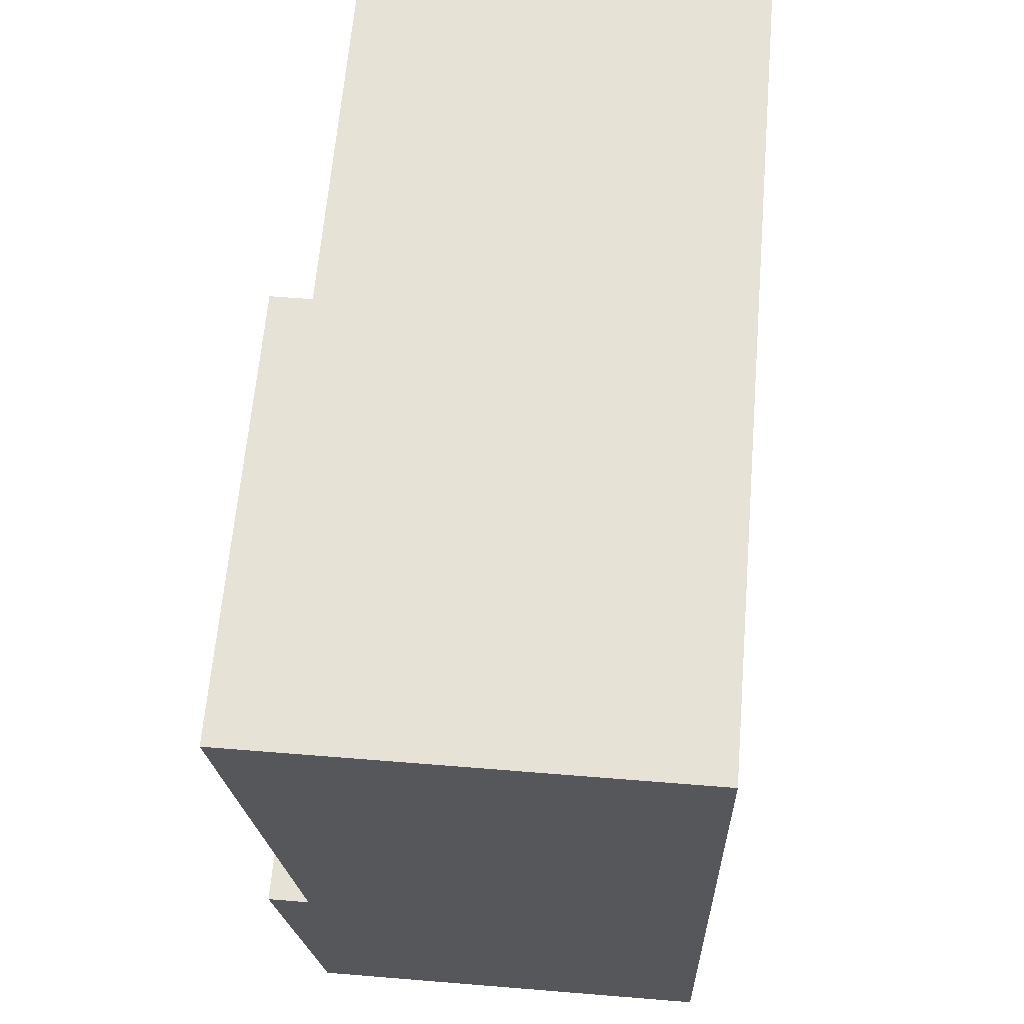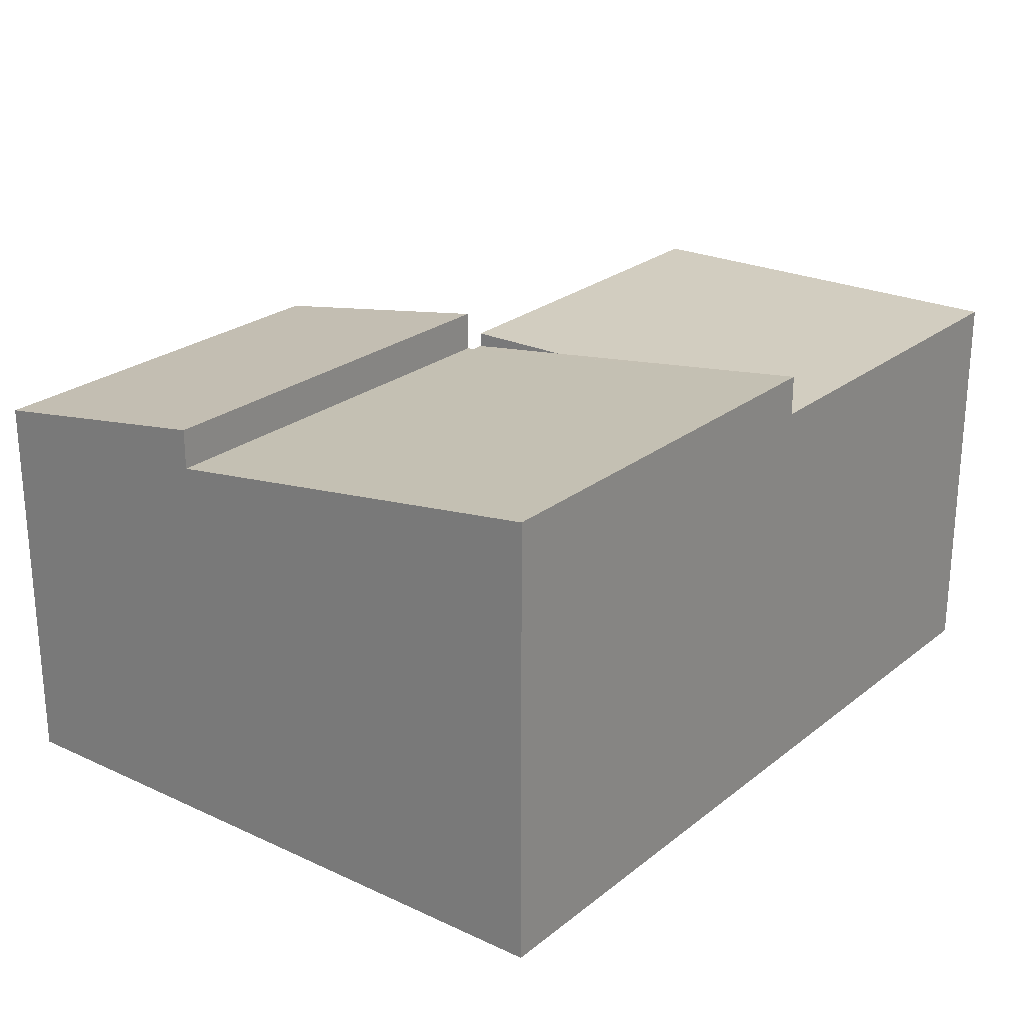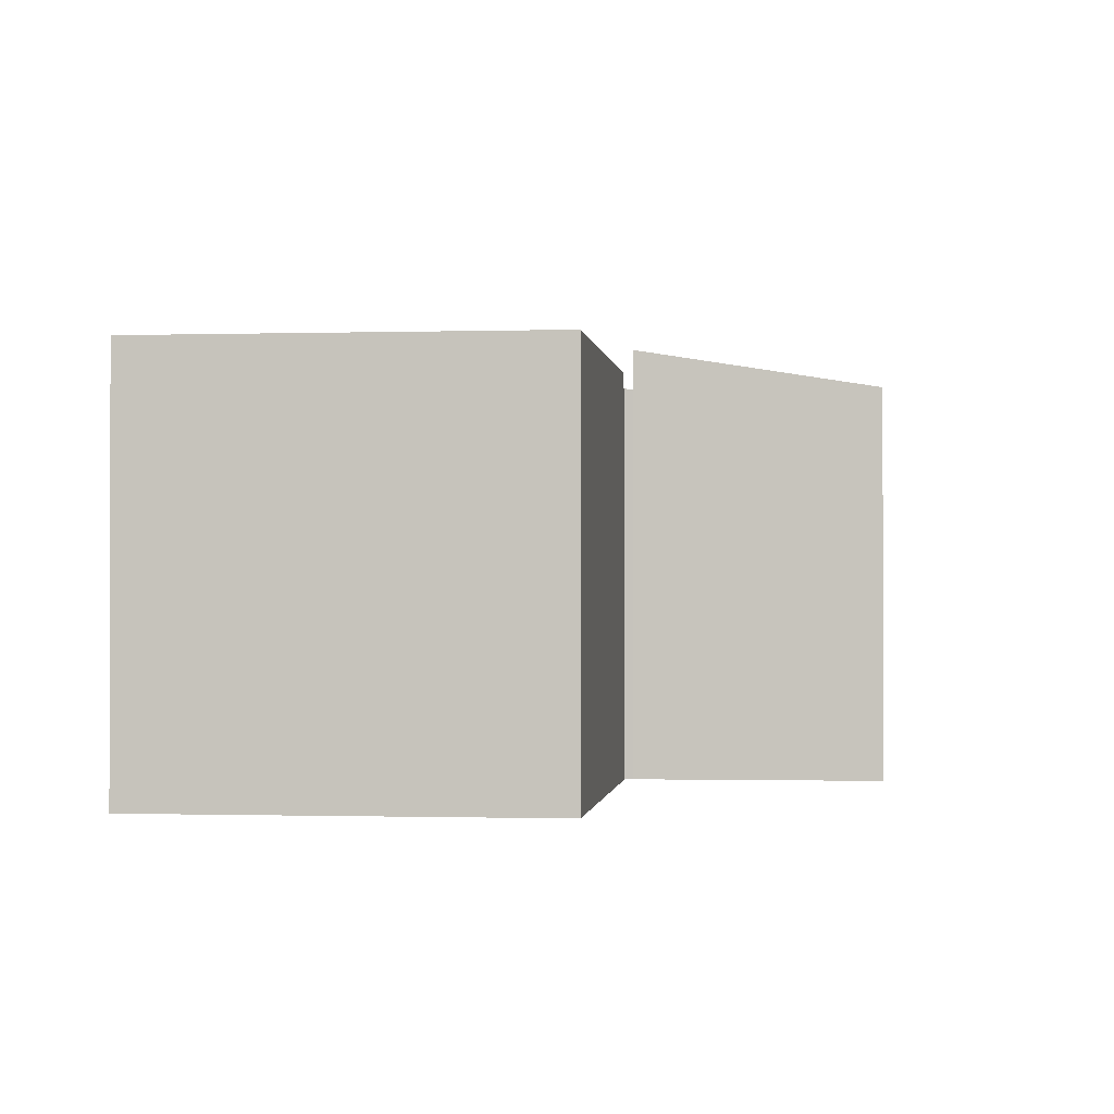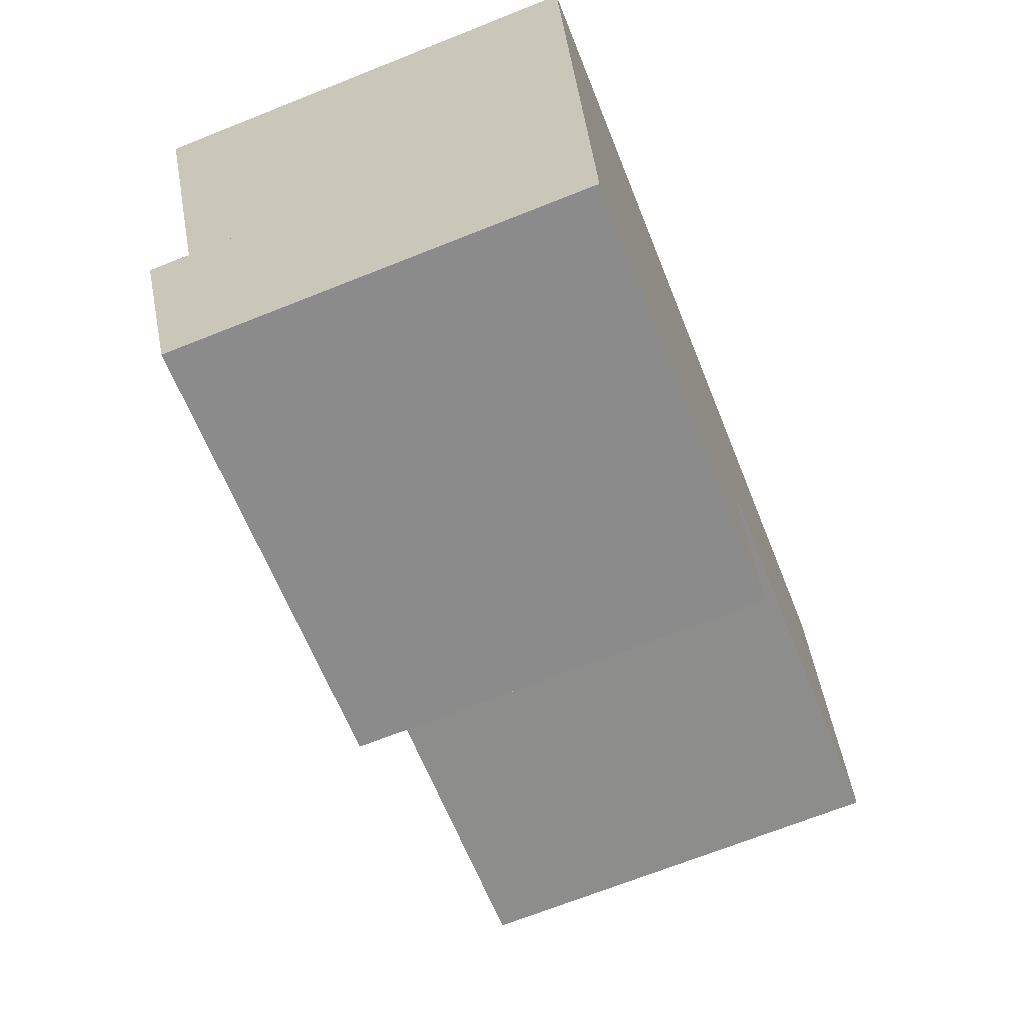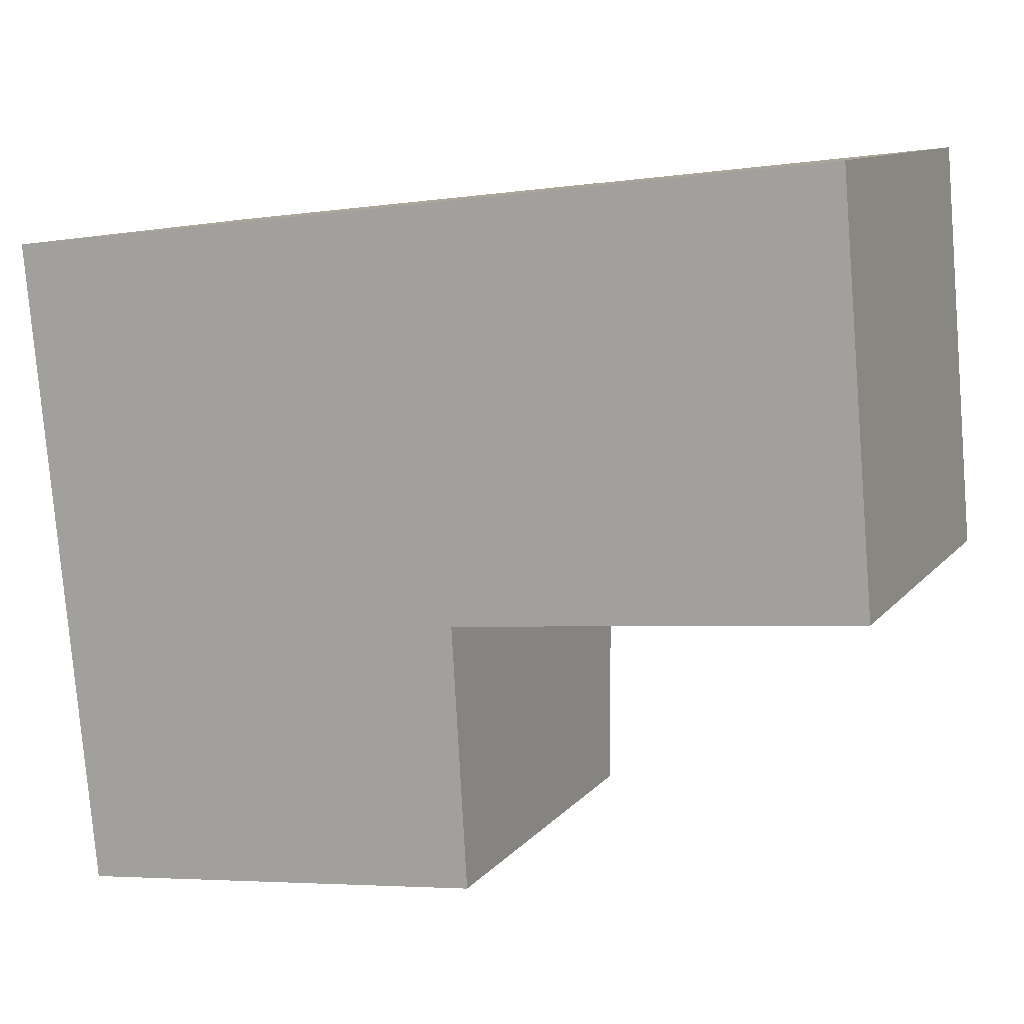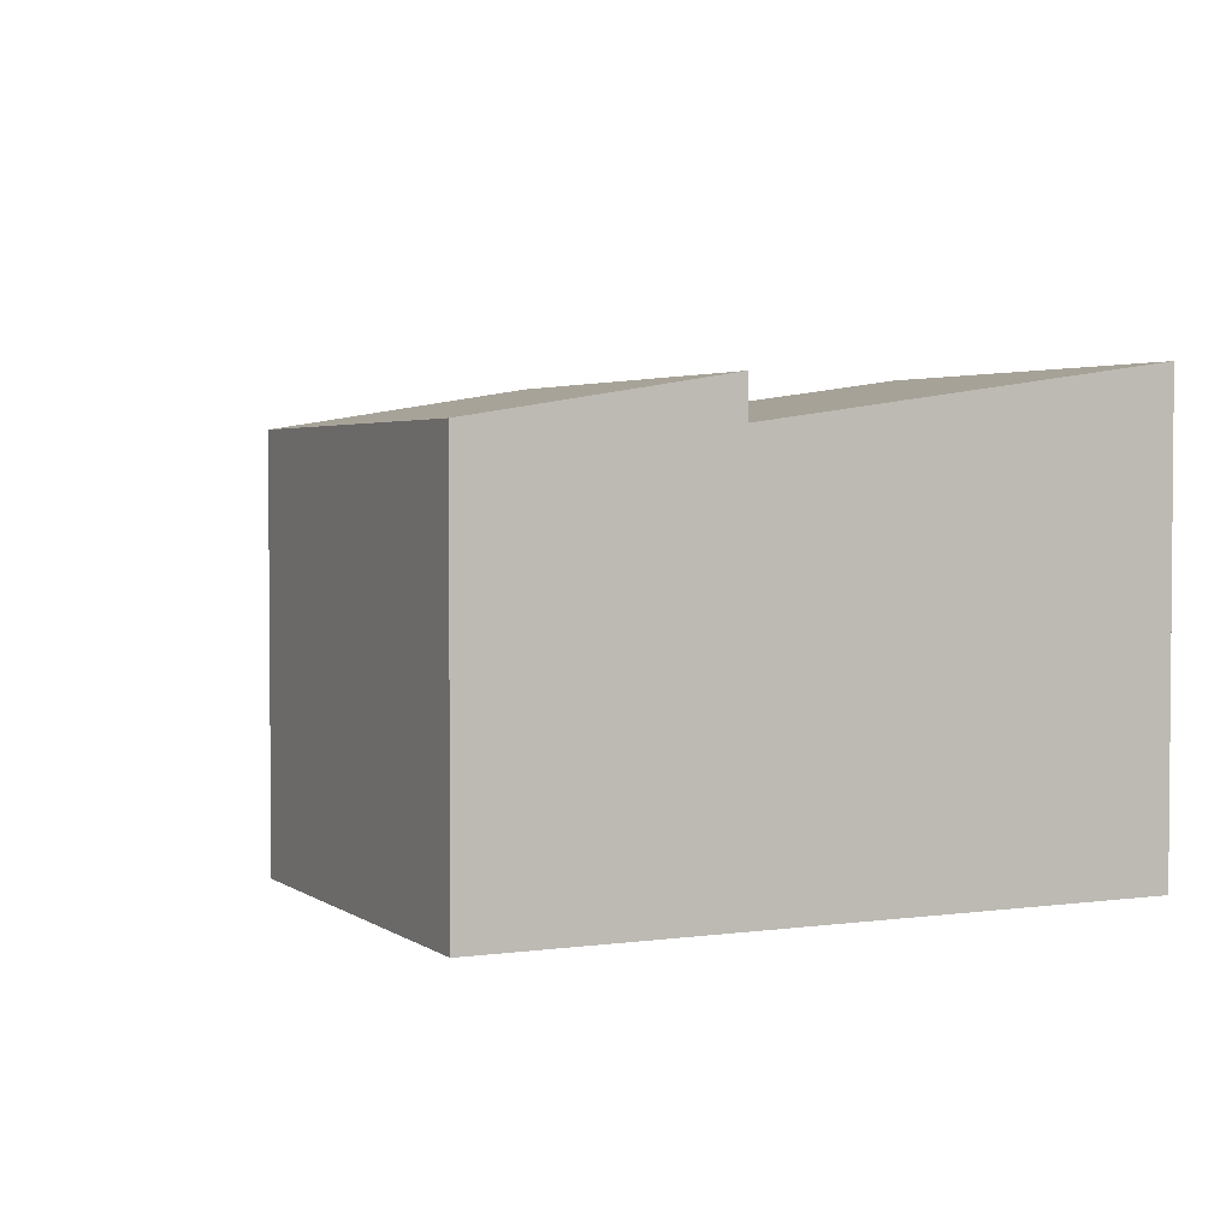
<metadata>
{"format":"obj","ext":"obj","renderer":"f3d","projection":"perspective","resolution":1024,"background":"white","views":[{"elev":57.0,"azim":-85.1,"up":"+Z"},{"elev":24.4,"azim":-58.3,"up":"+Y"},{"elev":-0.8,"azim":91.4,"up":"+Y"},{"elev":-69.3,"azim":-68.3,"up":"+Z"},{"elev":10.7,"azim":22.8,"up":"+Z"},{"elev":2.9,"azim":-121.8,"up":"+Y"}]}
</metadata>
<code>
v  0.432 4.686 -4.376
v  5.222 4.26 -6.555
v  0.696 4.262 -7.045
v  5.062 4.688 -3.855
v  5.062 2.361e-16 -3.855
v  5.222 4.014e-16 -6.555
v  0.696 4.314e-16 -7.045
v  0.432 2.68e-16 -4.376
v  9.054 4.425 1.018
v  5.071 4.425 -2.596
v  4.761 4.425 0.535
v  5.184 4.425 -3.749
v  9.418 4.425 -3.342
v  9.054 -6.233e-17 1.018
v  9.418 2.046e-16 -3.342
v  5.184 2.296e-16 -3.749
v  4.761 -3.276e-17 0.535
v  5.071 1.59e-16 -2.596
v  0 4.859 2.975e-16
v  5.062 4.253 -3.855
v  0.432 4.253 -4.376
v  4.761 4.859 0.535
v  5.056 4.266 -3.761
v  5.184 4.266 -3.749
v  5.056 2.303e-16 -3.761
v  0 0 0
g defaultobject
f 1 2 3
f 2 1 4
f 5 2 4
f 2 5 6
f 2 7 3
f 7 2 6
f 3 8 1
f 8 3 7
f 1 5 4
f 5 1 8
f 8 6 5
f 6 8 7
f 9 10 11
f 10 9 12
f 12 9 13
f 14 13 9
f 13 14 15
f 15 12 13
f 12 15 16
f 16 10 12
f 10 16 11
f 11 16 17
f 17 16 18
f 17 9 11
f 9 17 14
f 17 15 14
f 15 17 18
f 15 18 16
f 19 20 21
f 20 19 22
f 20 22 23
f 23 22 24
f 24 22 10
f 16 23 24
f 23 16 25
f 5 21 20
f 21 5 8
f 25 20 23
f 20 25 5
f 17 10 22
f 10 17 24
f 24 17 16
f 16 17 18
f 21 26 19
f 26 21 8
f 26 22 19
f 22 26 17
f 5 26 8
f 26 5 25
f 26 25 16
f 26 16 18
f 26 18 17

</code>
